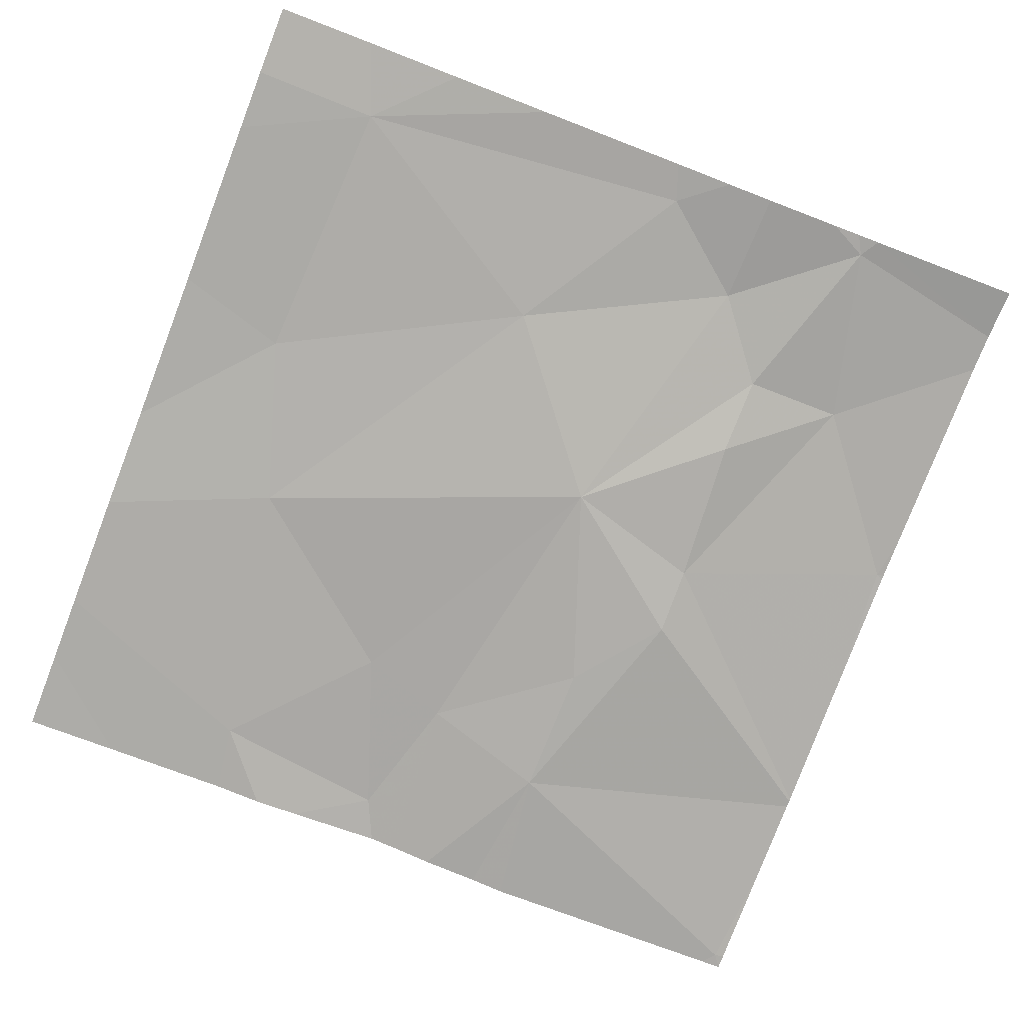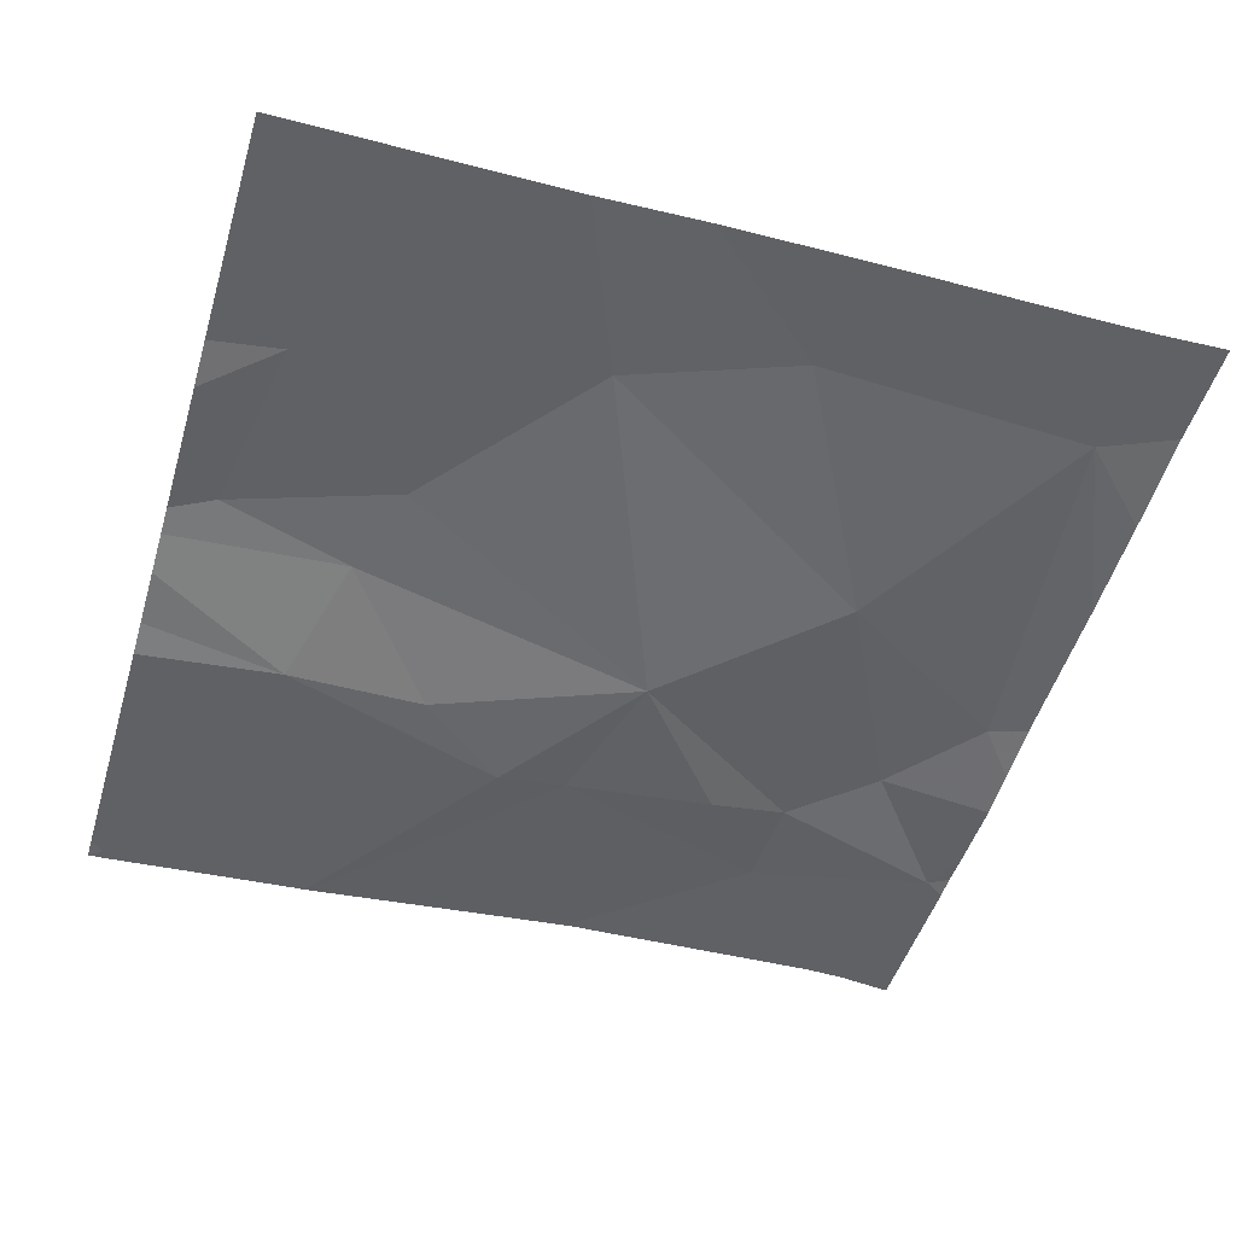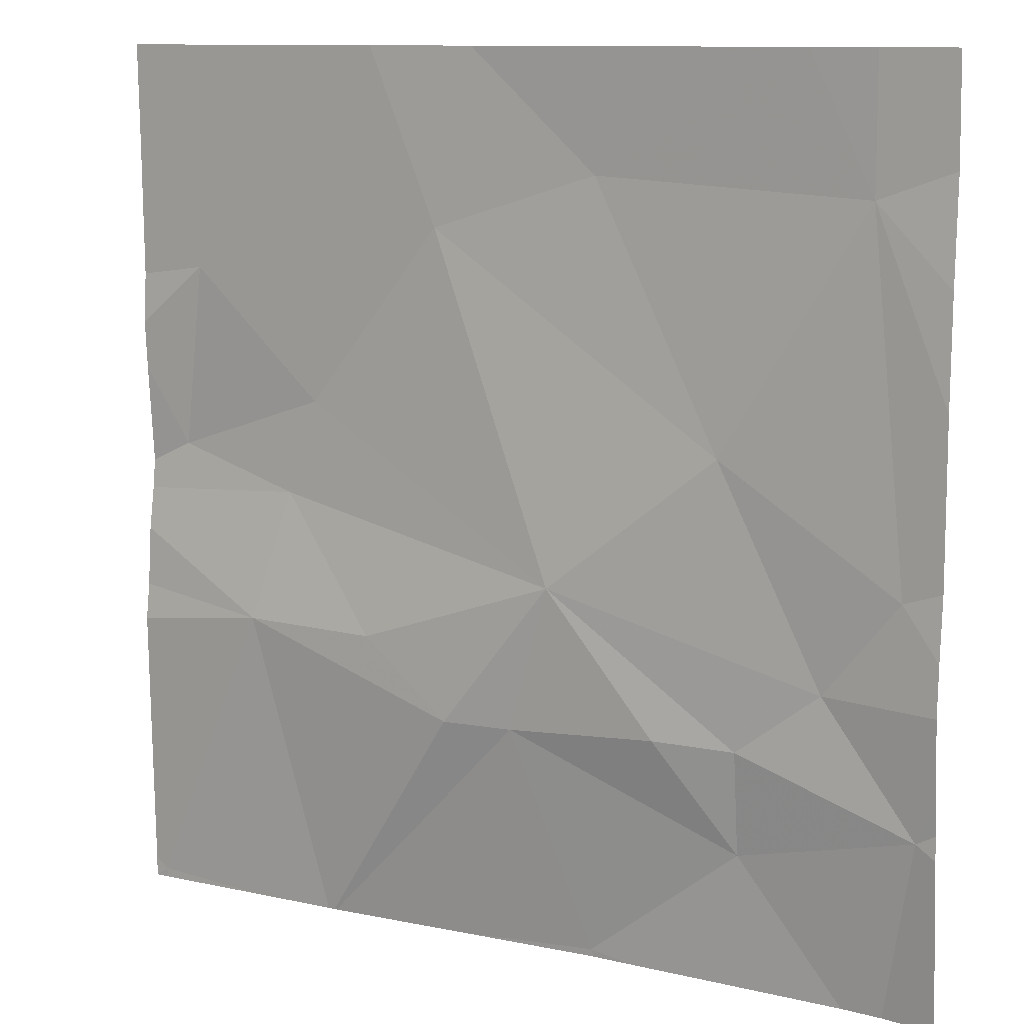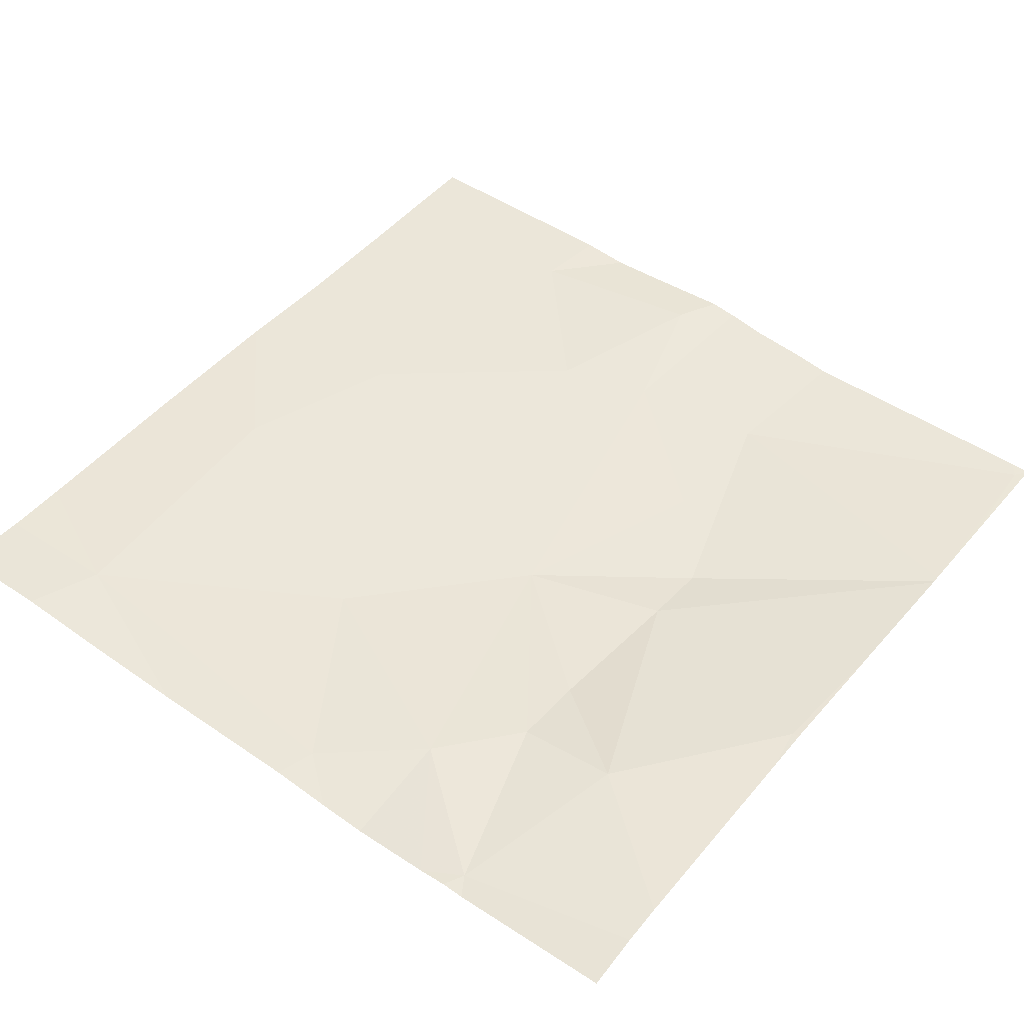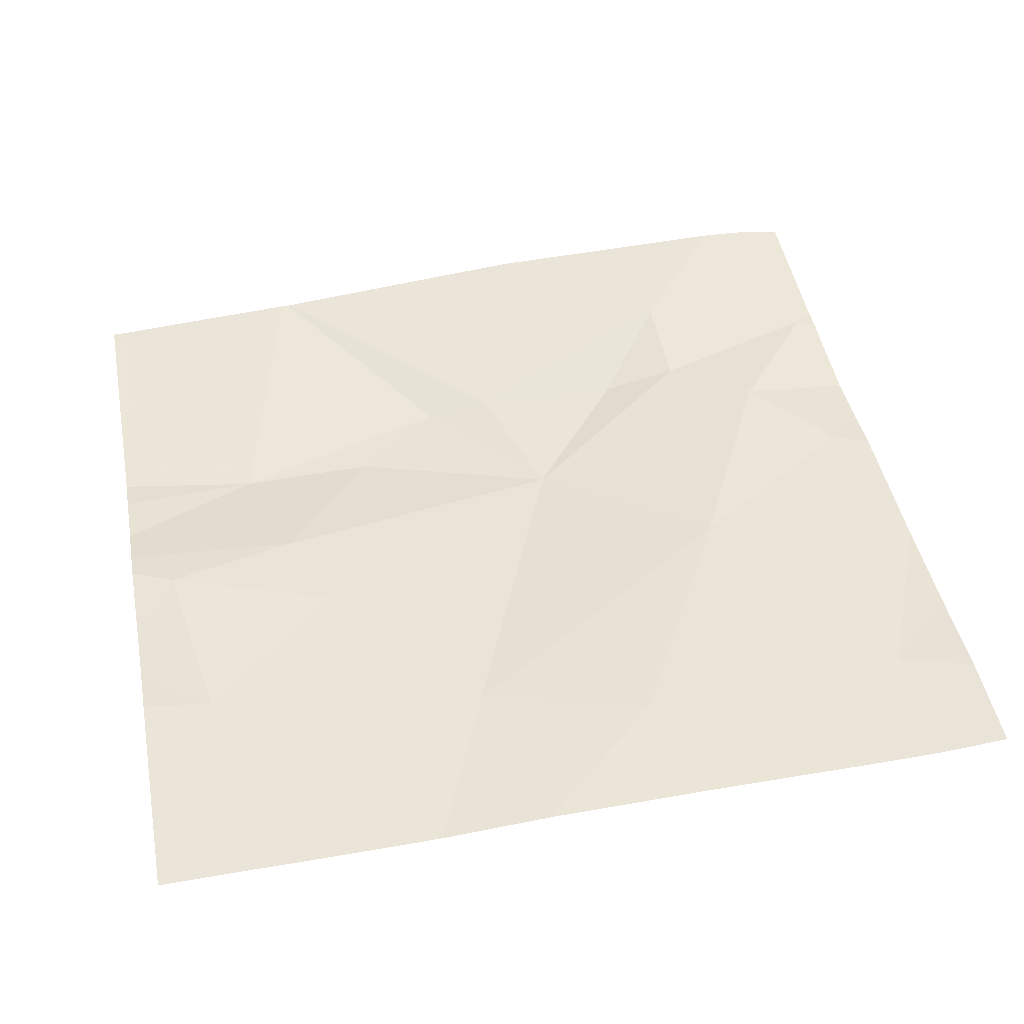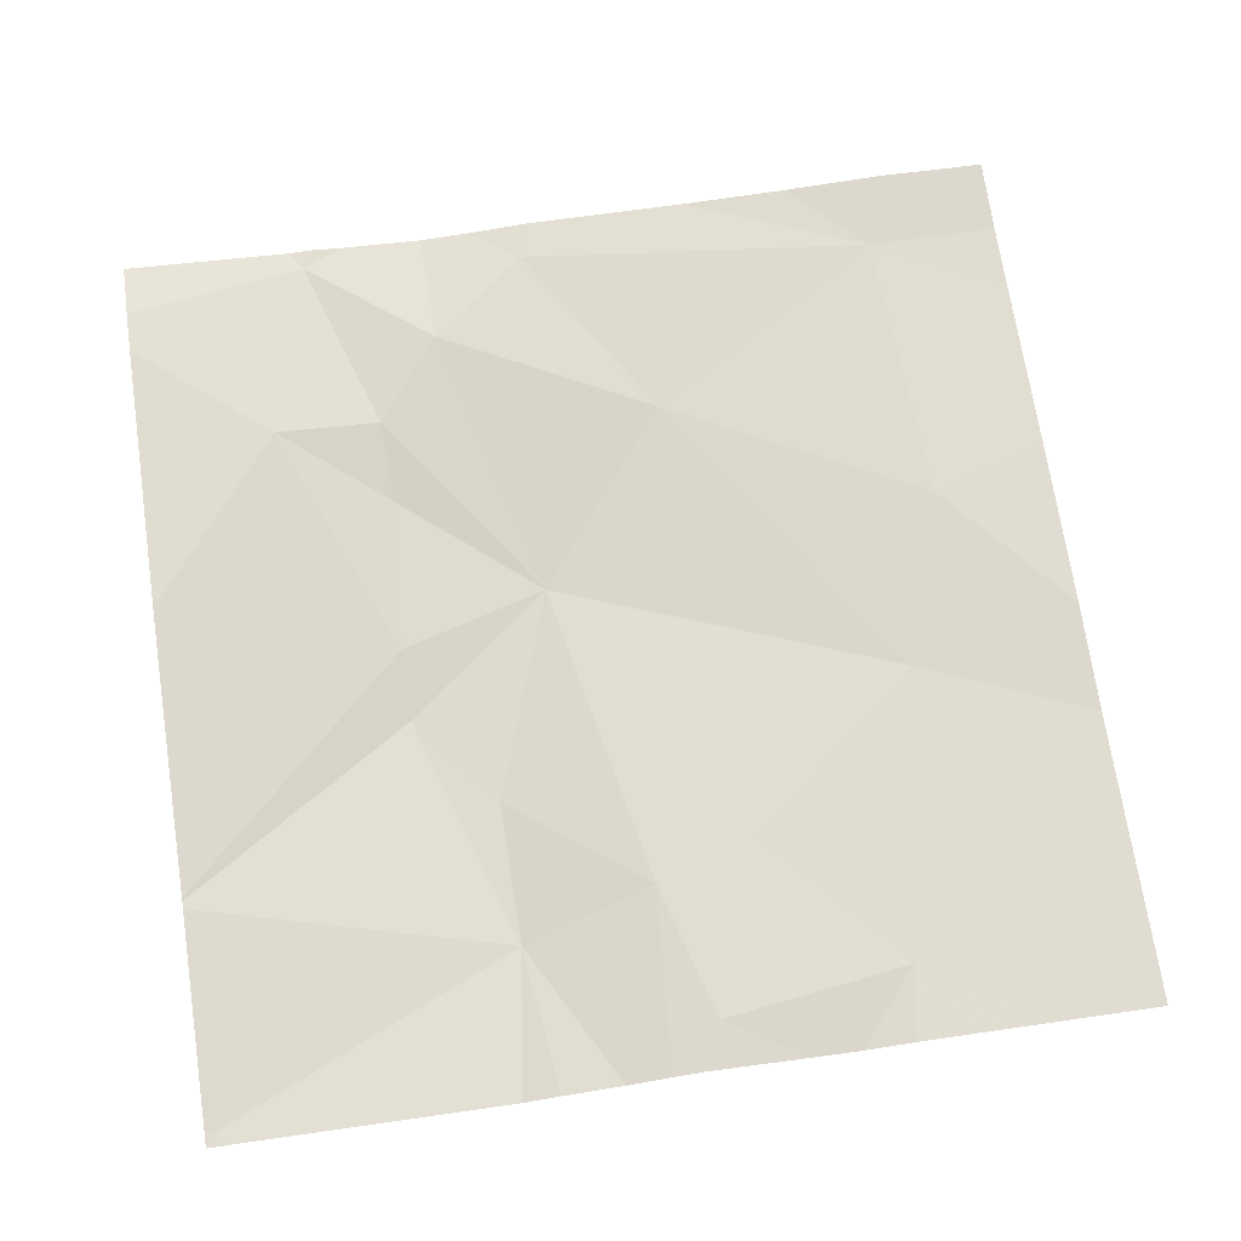
<metadata>
{"format":"obj","ext":"obj","renderer":"f3d","projection":"perspective","resolution":1024,"background":"white","views":[{"elev":-75.6,"azim":-111.1,"up":"+Z"},{"elev":-51.3,"azim":163.5,"up":"+Z"},{"elev":10.9,"azim":-147.5,"up":"+Y"},{"elev":49.3,"azim":-52.5,"up":"+Z"},{"elev":44.1,"azim":169.3,"up":"+Z"},{"elev":68.5,"azim":81.6,"up":"+Z"}]}
</metadata>
<code>
v -108.8 242.8 483.2
v -108.8 242.5 483.2
v -108.8 243.5 483.2
v -110.5 243.5 483.3
v -110 243.7 483.3
v -110.6 242.2 483.3
v -108.8 243.1 483.2
v -110.6 242.7 483.3
v -110.4 242.5 483.3
v -110.2 242.9 483.3
v -109.8 242.6 483.2
v -110.2 242.3 483.3
v -109.1 243.7 483.2
v -109.9 241.9 483.3
v -110.2 242.1 483.3
v -108.8 243 483.2
v -110.1 242.4 483.2
v -109.9 243.5 483.3
v -109.5 243.4 483.2
v -110.6 243.7 483.3
v -109.1 242.8 483.2
v -109.4 242.5 483.2
v -109.7 242.3 483.2
v -109.6 242.3 483.2
v -108.8 243.7 483.2
v -109.1 242.5 483.2
v -108.9 243.3 483.2
v -109.2 243 483.2
v -109.4 243.7 483.2
v -109.2 241.8 483.2
v -110.5 241.8 483.3
v -109.6 241.8 483.3
v -109.9 241.8 483.3
v -108.9 242.9 483.3
v -109.9 241.8 483.3
v -108.8 241.9 483.2
v -109.2 241.8 483.2
v -110.5 241.8 483.3
v -110 241.8 483.3
v -110.7 243.3 483.3
v -110.7 243.5 483.3
v -110.7 242.2 483.3
v -110.7 242.2 483.3
v -110.7 242.3 483.3
v -110.7 242.5 483.3
v -110.7 242.6 483.3
v -110.7 243.1 483.3
v -110.4 243.7 483.3
v -110.7 242.7 483.3
v -108.8 241.9 483.2
v -108.8 243.2 483.2
v -108.8 242.8 483.2
v -108.8 242.7 483.2
v -110.5 243.7 483.3
v -109.6 243.7 483.3
v -108.8 242.5 483.2
v -108.8 241.9 483.2
v -109.3 241.8 483.2
v -109 241.8 483.2
v -108.8 241.8 483.2
v -108.8 241.8 483.2
v -110.6 241.8 483.3
v -110.7 241.8 483.3
v -108.8 241.8 483.2
v -108.8 241.8 483.2
v -108.9 243.7 483.2
v -110.7 243.7 483.3
f 51 27 7
f 50 36 57
f 45 8 46
f 10 8 9
f 11 9 12
f 10 4 8
f 15 12 6
f 59 36 37
f 38 42 62
f 17 12 15
f 44 9 45
f 11 10 9
f 12 9 6
f 15 6 38
f 8 4 47
f 39 15 31
f 4 10 18
f 48 18 5
f 12 17 11
f 10 11 19
f 22 21 11
f 17 15 23
f 11 23 24
f 37 24 30
f 28 27 19
f 15 14 23
f 23 14 32
f 17 23 11
f 21 28 11
f 19 18 10
f 26 22 24
f 67 41 20
f 55 19 29
f 29 27 13
f 24 22 11
f 11 28 19
f 30 23 58
f 22 26 21
f 58 23 32
f 27 34 16
f 27 28 34
f 36 26 37
f 30 24 23
f 2 36 50
f 66 3 25
f 34 28 21
f 1 21 52
f 52 26 53
f 20 41 54
f 3 27 51
f 37 26 24
f 35 14 33
f 40 4 41
f 2 26 36
f 13 3 66
f 41 4 54
f 42 6 43
f 13 27 3
f 43 6 44
f 32 14 35
f 44 6 9
f 45 9 8
f 7 27 16
f 1 34 21
f 46 8 49
f 47 4 40
f 29 19 27
f 31 15 38
f 16 34 1
f 49 8 47
f 52 21 26
f 38 6 42
f 53 26 56
f 55 18 19
f 33 14 39
f 39 14 15
f 56 26 2
f 57 36 61
f 5 18 55
f 60 36 59
f 61 36 64
f 48 4 18
f 62 42 63
f 54 4 48
f 64 36 60
f 65 57 61

</code>
